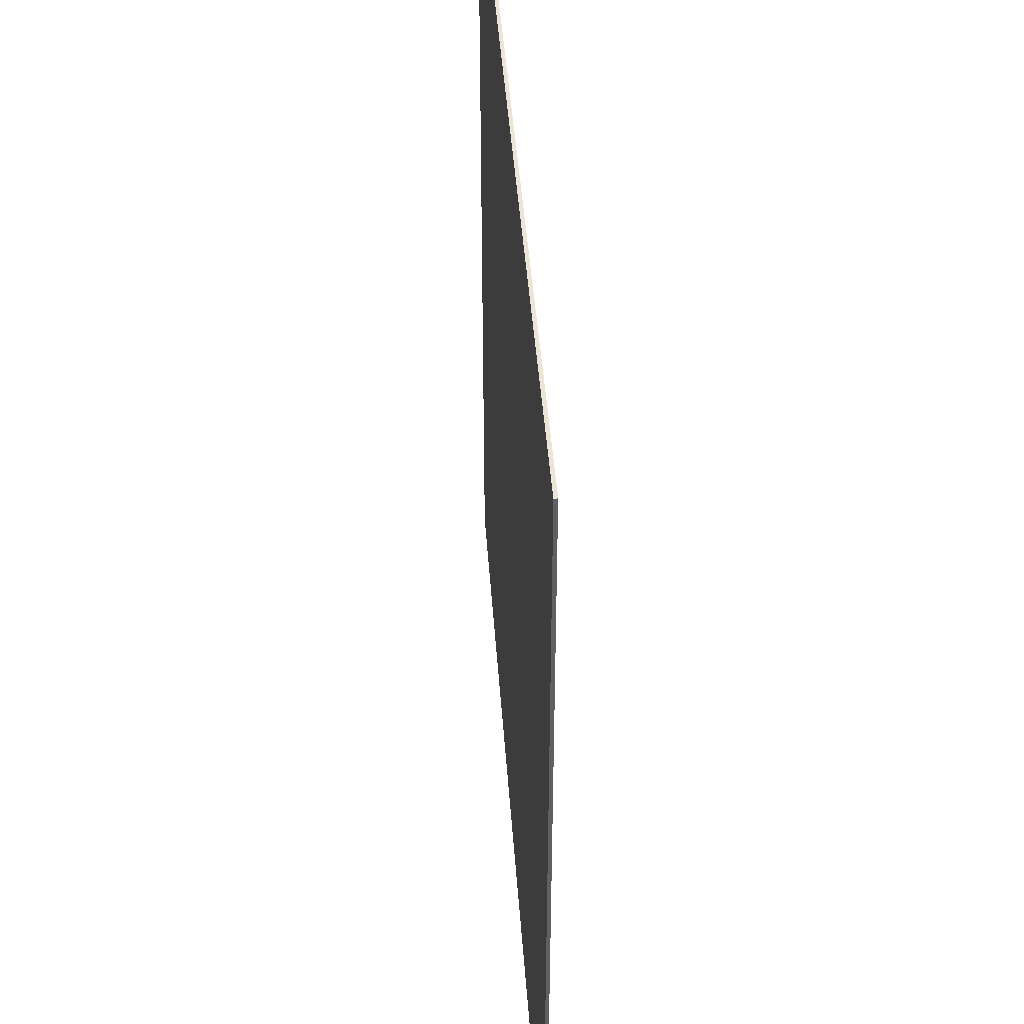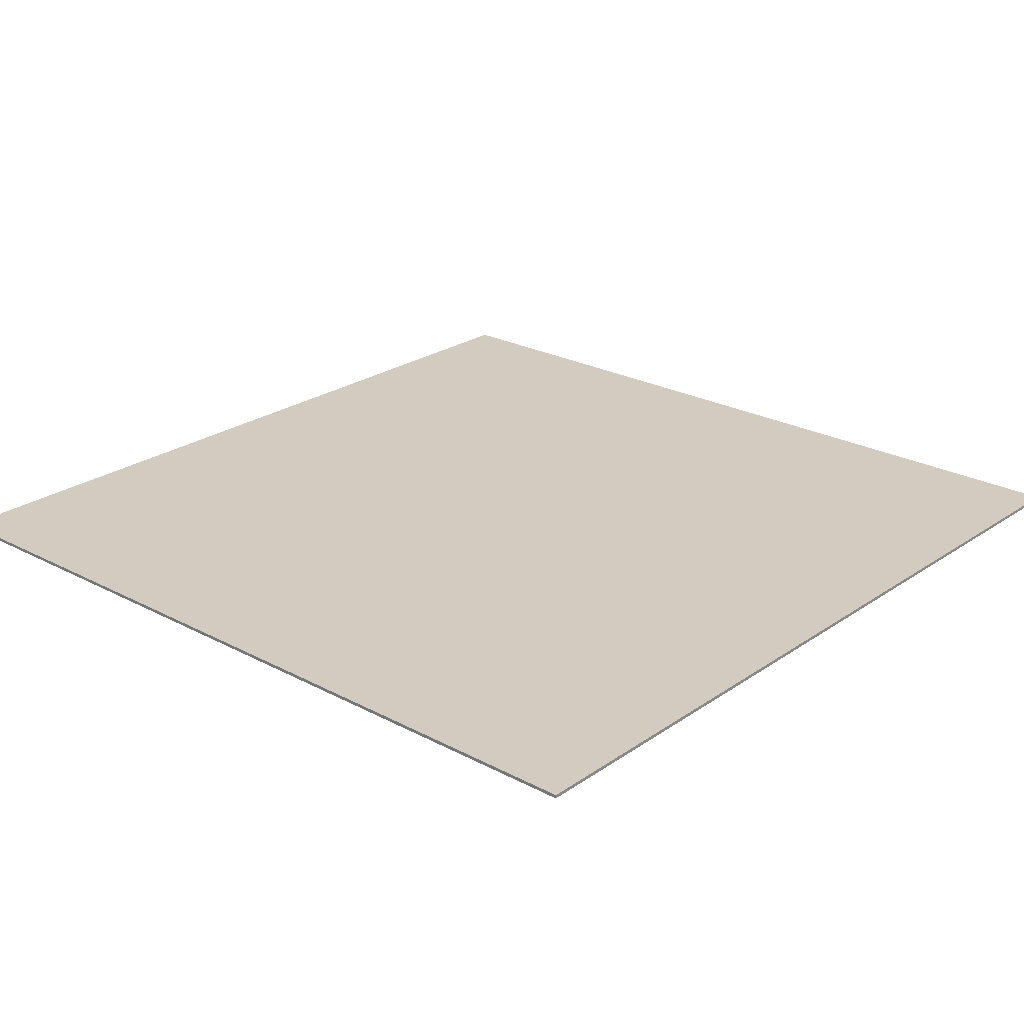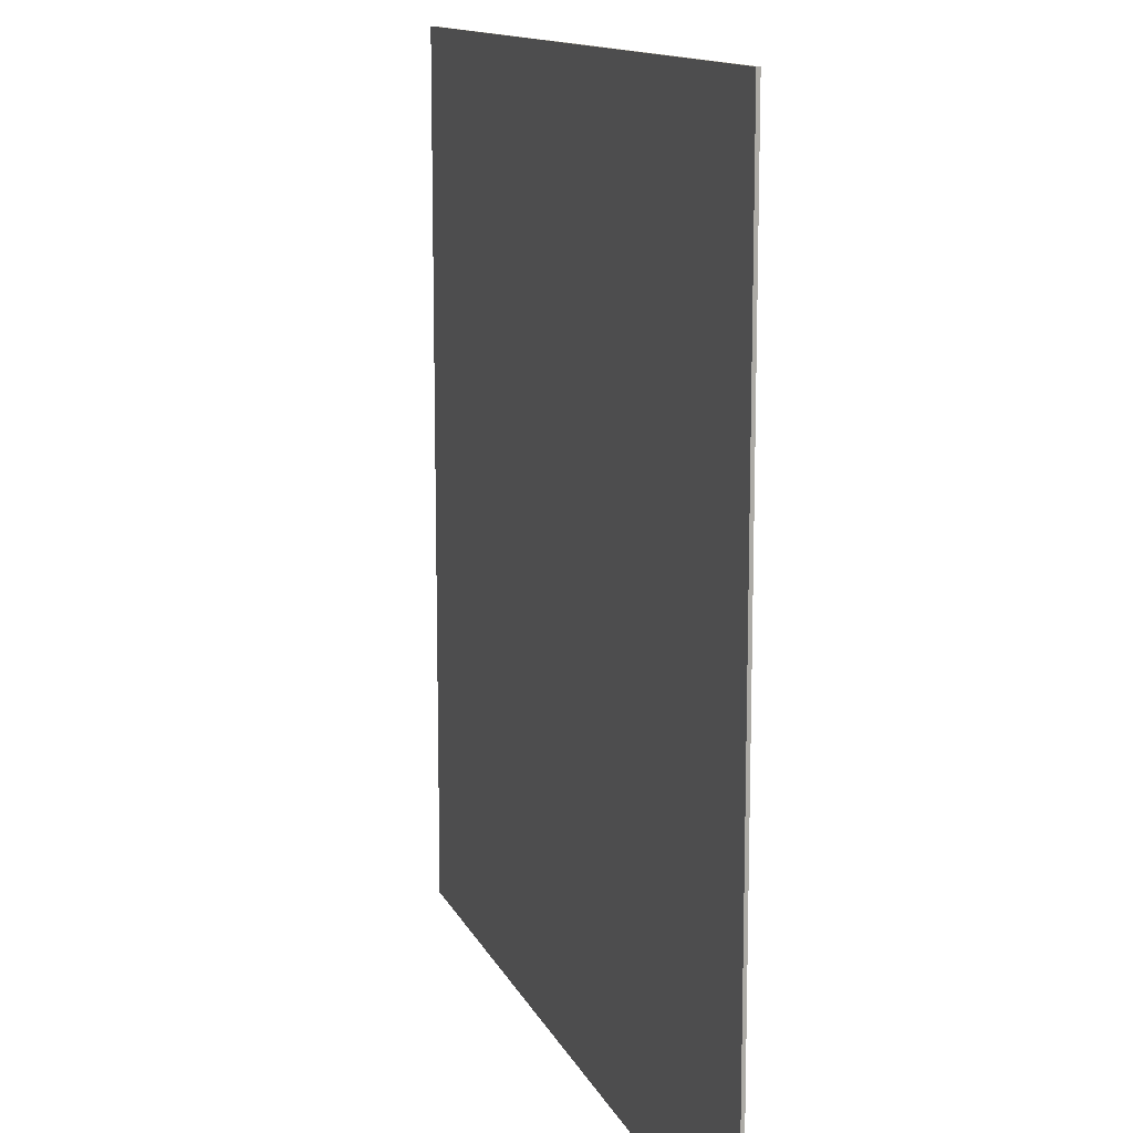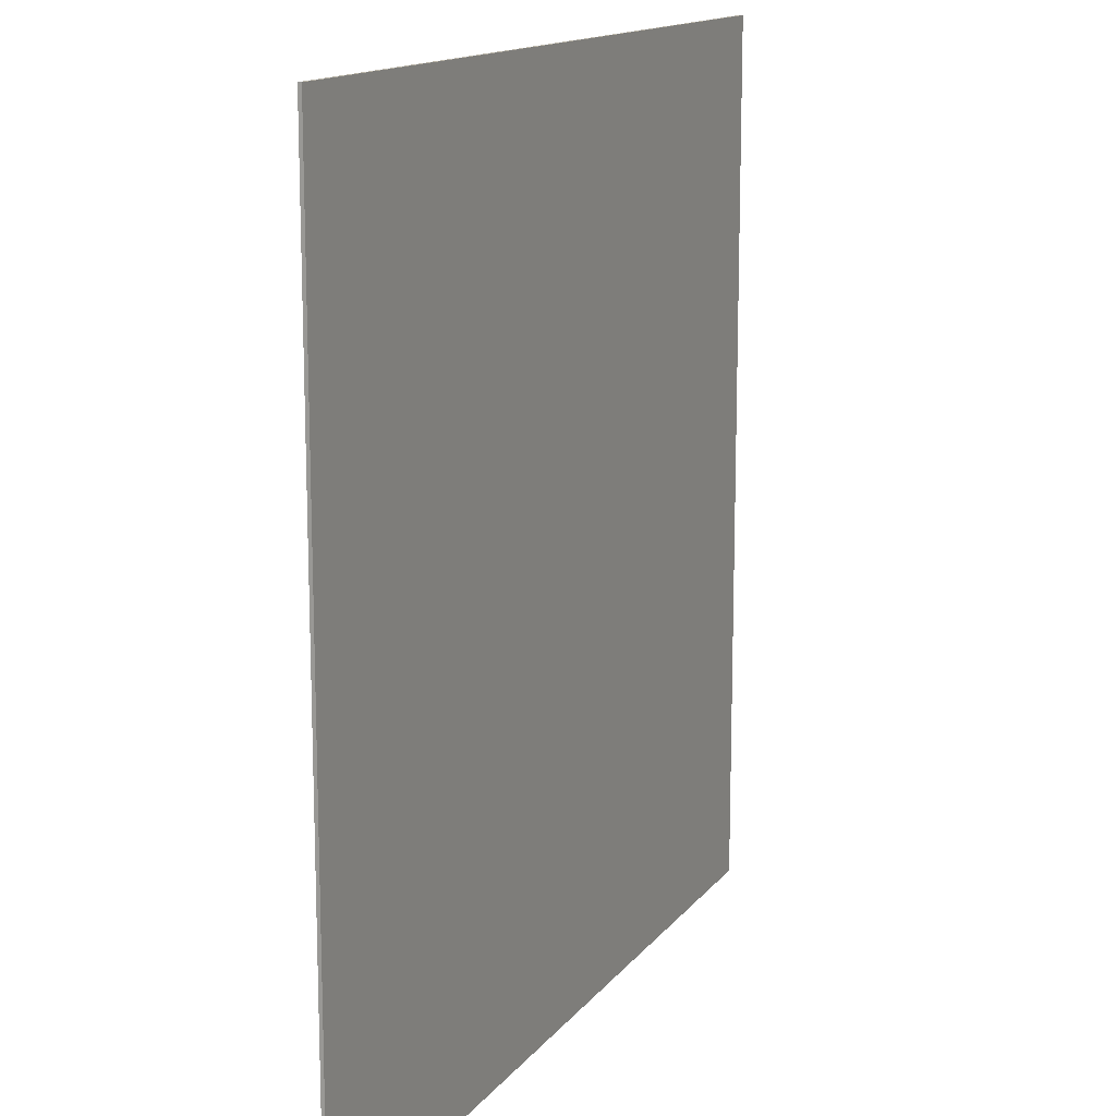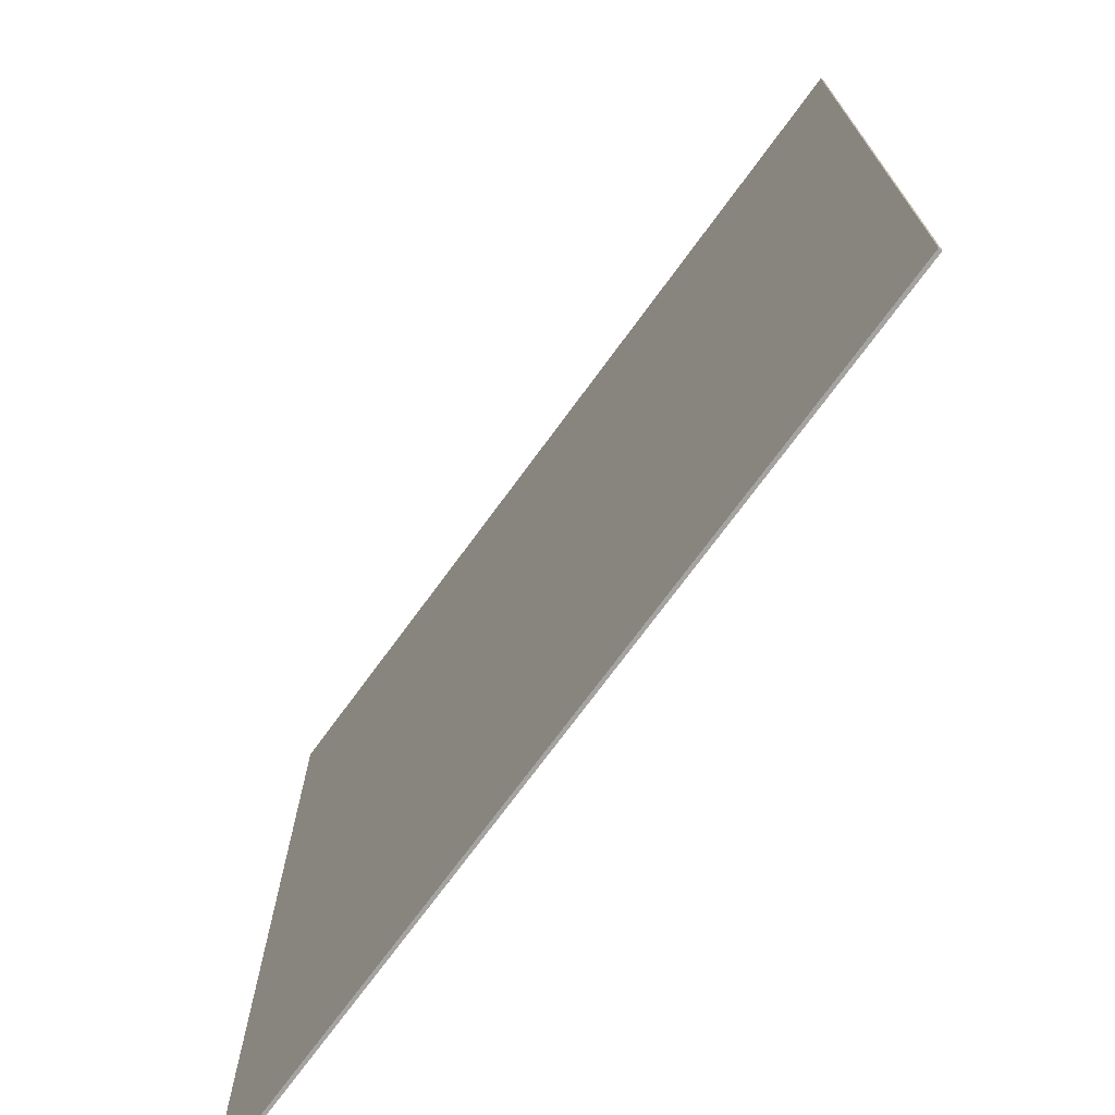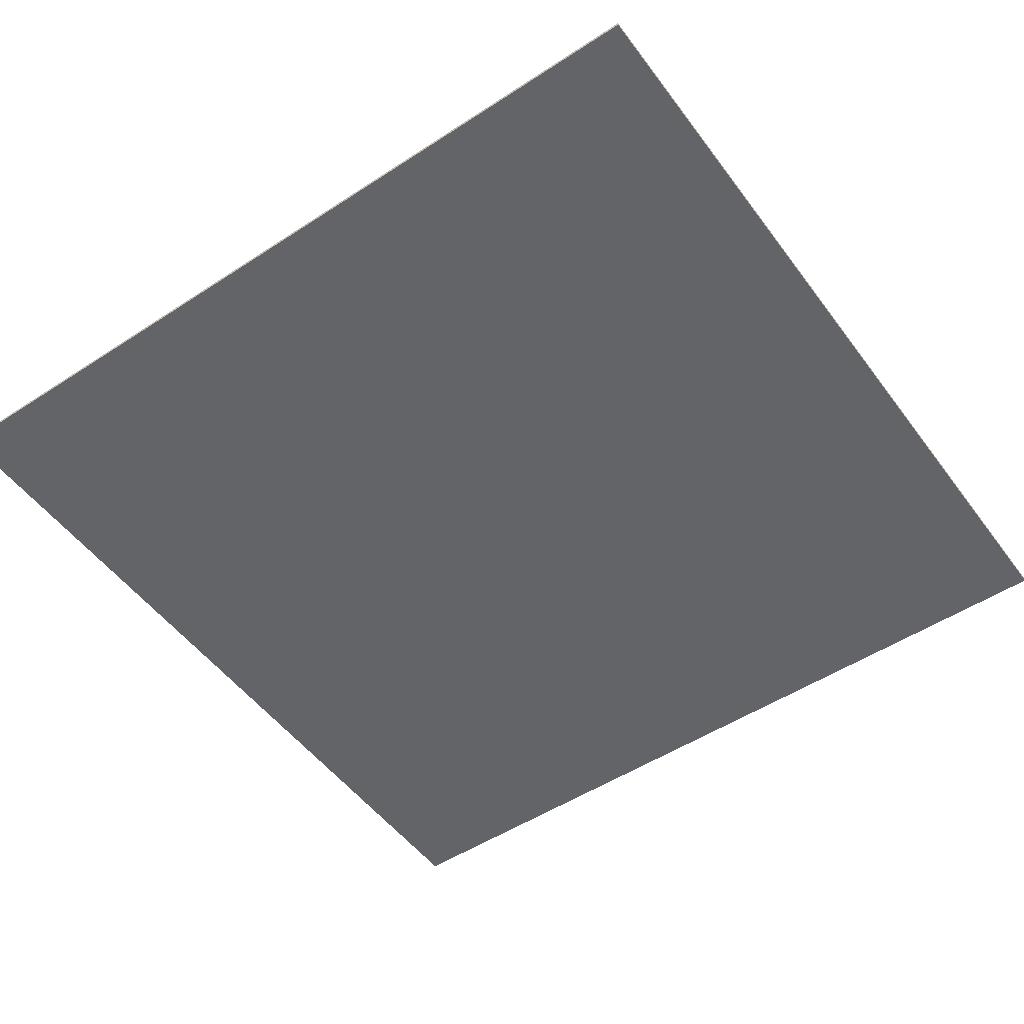
<metadata>
{"format":"obj","ext":"obj","renderer":"f3d","projection":"perspective","resolution":1024,"background":"white","views":[{"elev":44.2,"azim":-94.0,"up":"+Z"},{"elev":24.1,"azim":41.4,"up":"+Y"},{"elev":12.7,"azim":72.9,"up":"+Z"},{"elev":14.3,"azim":113.8,"up":"+Z"},{"elev":-72.8,"azim":-126.2,"up":"+Z"},{"elev":-51.1,"azim":35.4,"up":"+Y"}]}
</metadata>
<code>
g default
v -0.5 -0.001925 0.5
v 0.5 -0.001925 0.5
v -0.5 0.001925 0.5
v 0.5 0.001925 0.5
v -0.5 0.001925 -0.5
v 0.5 0.001925 -0.5
v -0.5 -0.001925 -0.5
v 0.5 -0.001925 -0.5
g pCube1
f 1 2 3
f 3 2 4
f 3 4 5
f 5 4 6
f 5 6 7
f 7 6 8
f 7 8 1
f 1 8 2
f 2 8 4
f 4 8 6
f 7 1 5
f 5 1 3

</code>
